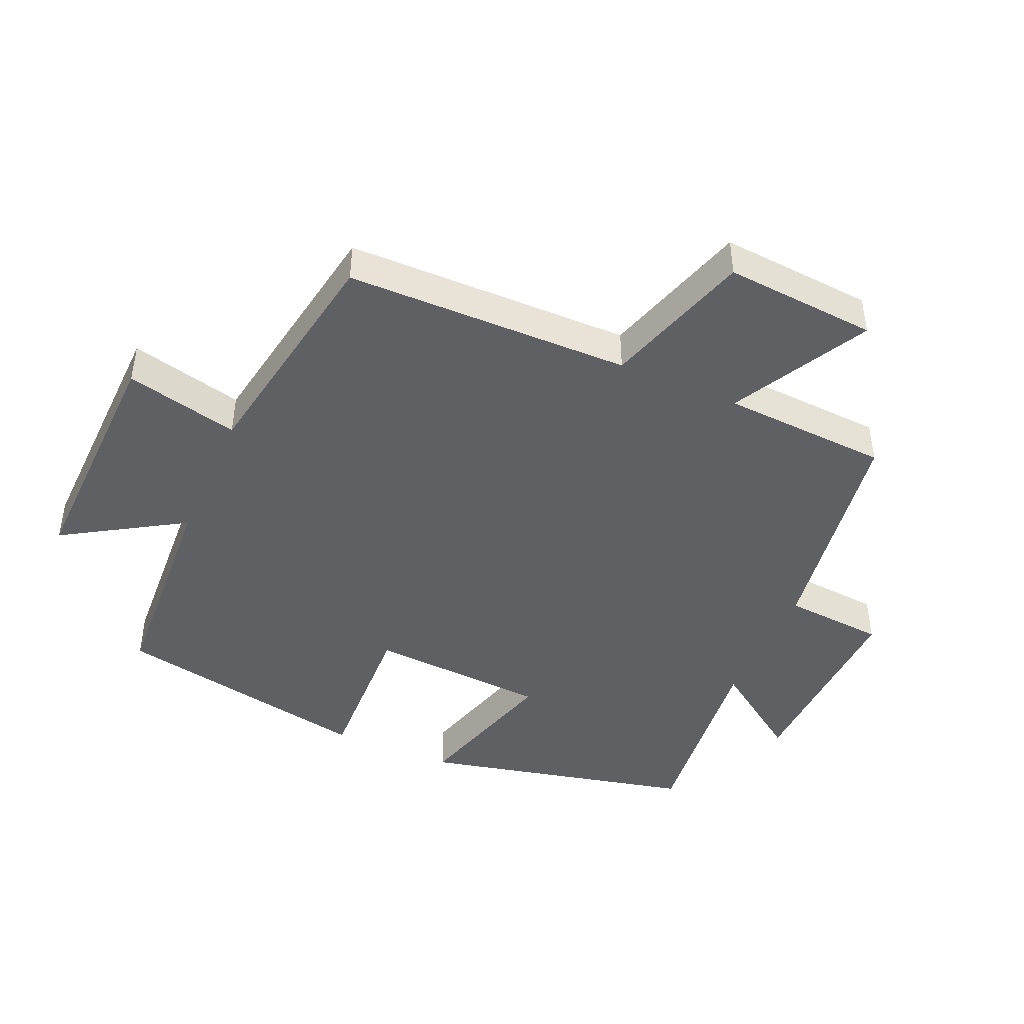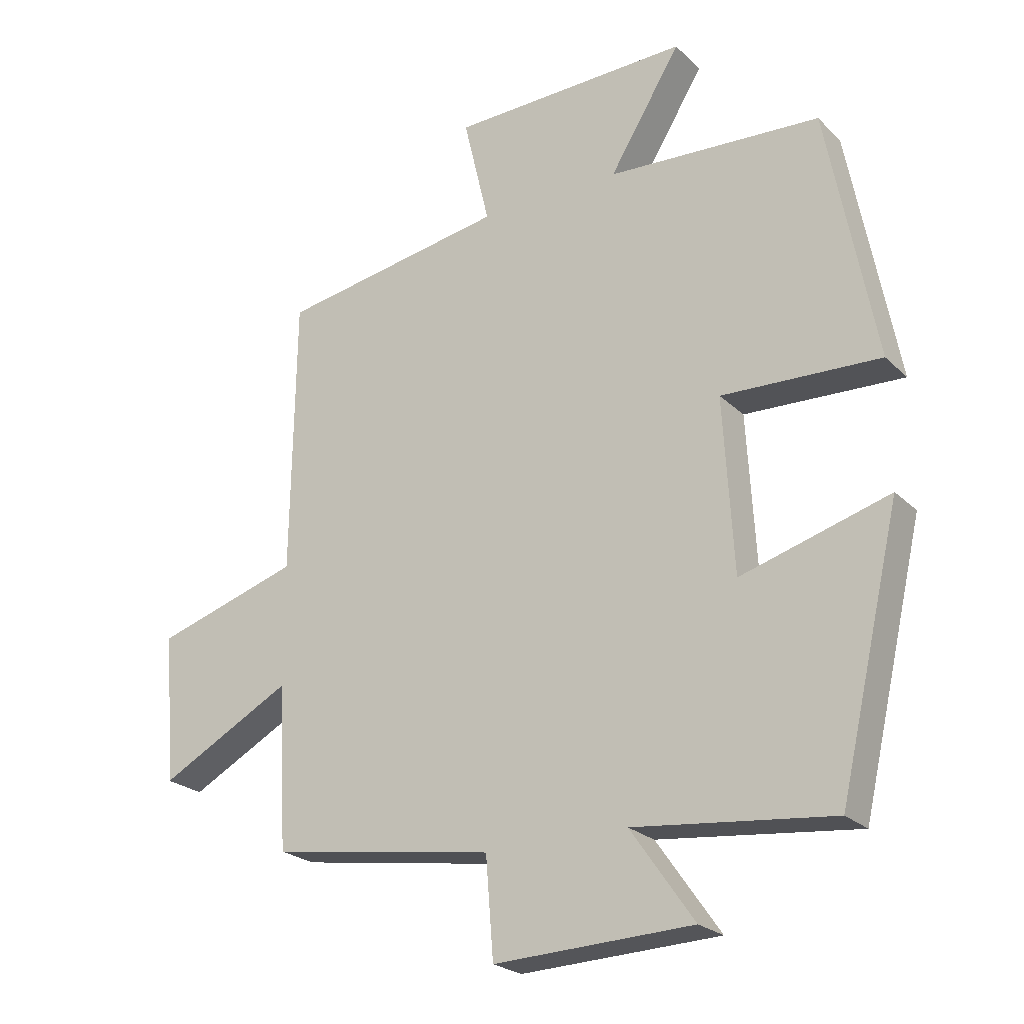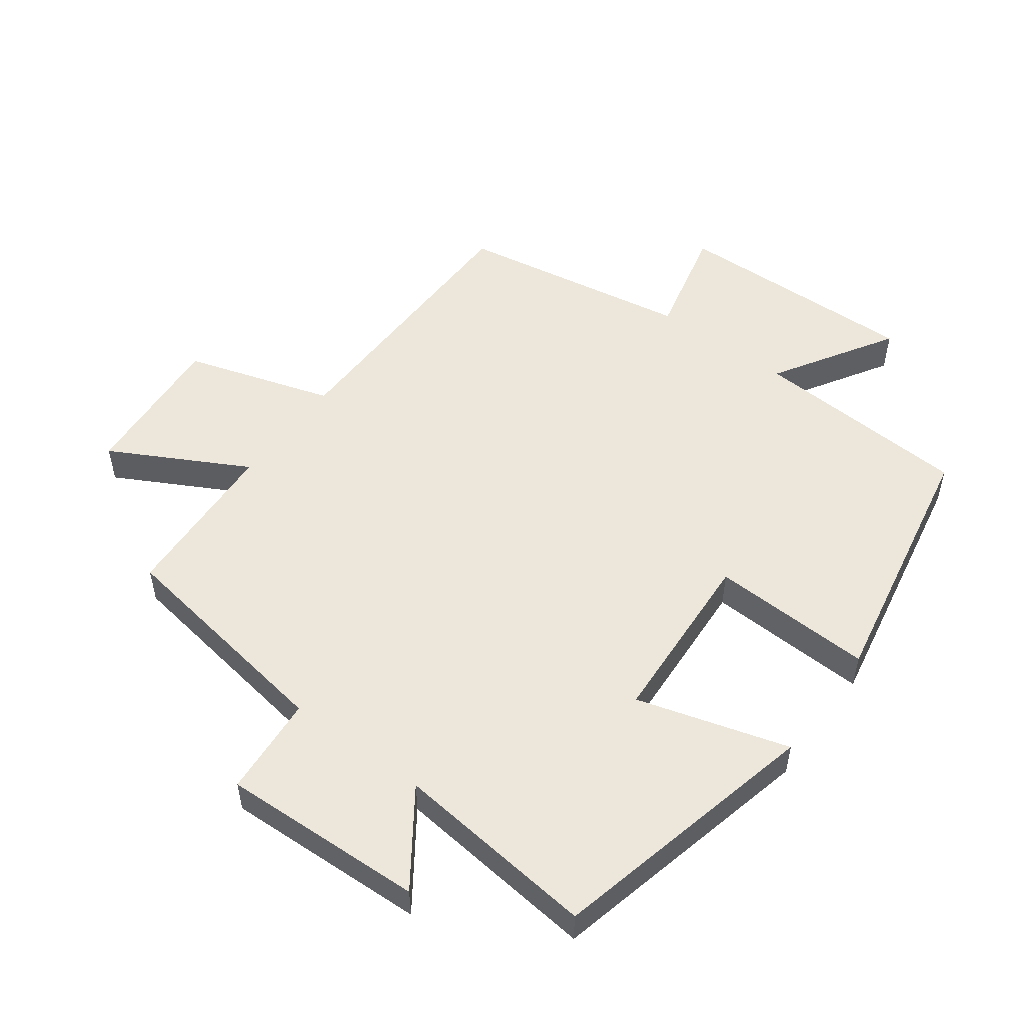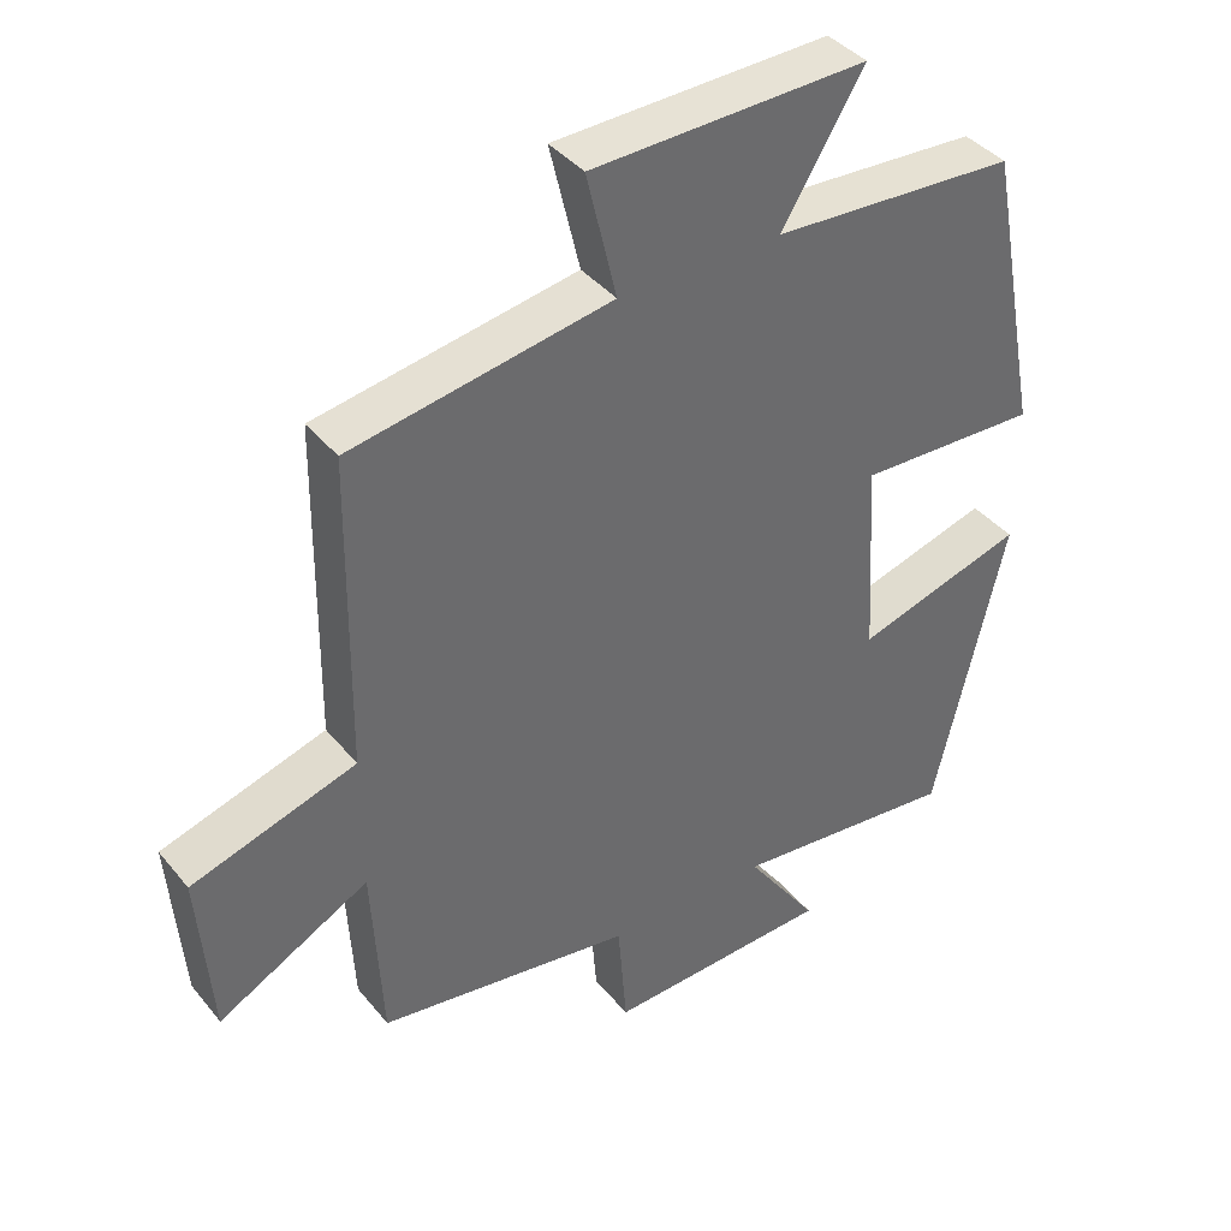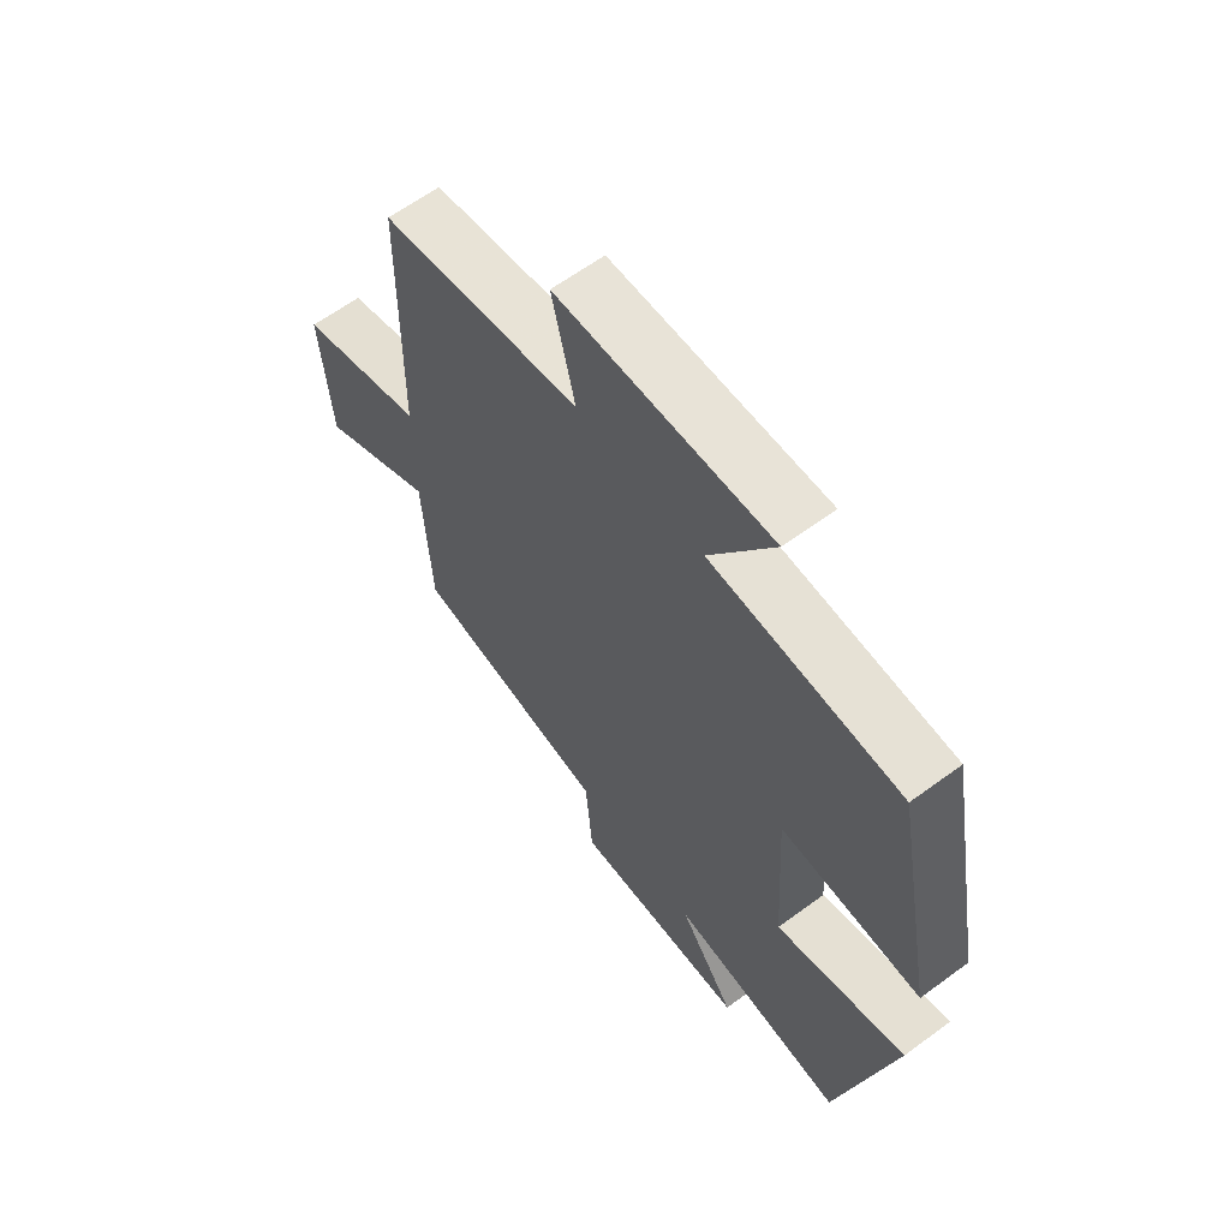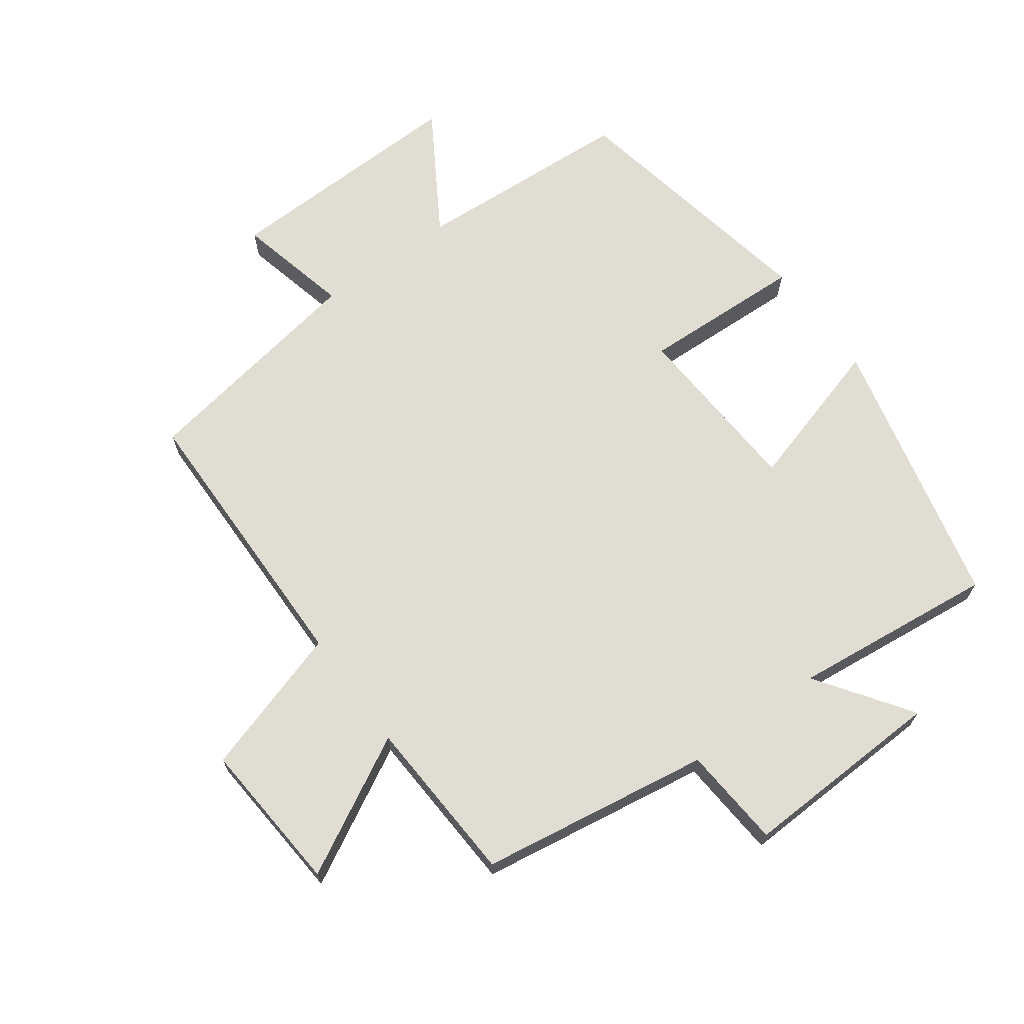
<metadata>
{"format":"obj","ext":"obj","renderer":"f3d","projection":"perspective","resolution":1024,"background":"white","views":[{"elev":-44.8,"azim":66.3,"up":"+Y"},{"elev":-23.6,"azim":-147.0,"up":"+Z"},{"elev":52.3,"azim":-143.5,"up":"+Y"},{"elev":39.8,"azim":144.9,"up":"+Z"},{"elev":62.6,"azim":-126.7,"up":"+Z"},{"elev":68.2,"azim":143.9,"up":"+Y"}]}
</metadata>
<code>
v -0.403 0.07 -0.534
v -0.5 0.07 -0.116
v -0.267 0.07 -0.184
v -0.251 0.07 0.09
v -0.5 0.07 0.08
v -0.424 0.07 0.48
v -0.088 0.07 0.5
v -0.201 0.07 0.684
v 0.177 0.07 0.674
v 0.136 0.07 0.5
v 0.494 0.07 0.439
v 0.5 0.07 0.003
v 0.727 0.07 -0.067
v 0.709 0.07 -0.301
v 0.5 0.07 -0.189
v 0.486 0.07 -0.445
v 0.133 0.07 -0.5
v 0.121 0.07 -0.655
v -0.191 0.07 -0.643
v -0.091 0.07 -0.5
v -0.403 0 -0.534
v -0.5 0 -0.116
v -0.267 0 -0.184
v -0.251 0 0.09
v -0.5 0 0.08
v -0.424 0 0.48
v -0.088 0 0.5
v -0.201 0 0.684
v 0.177 0 0.674
v 0.136 0 0.5
v 0.494 0 0.439
v 0.5 0 0.003
v 0.727 0 -0.067
v 0.709 0 -0.301
v 0.5 0 -0.189
v 0.486 0 -0.445
v 0.133 0 -0.5
v 0.121 0 -0.655
v -0.191 0 -0.643
v -0.091 0 -0.5
f 17 18 19 20
f 15 16 17 20
f 15 20 1
f 12 13 14 15
f 12 15 1
f 11 12 1
f 10 11 1
f 7 8 9 10
f 6 7 10
f 5 6 10
f 4 5 10
f 3 4 10
f 3 10 1
f 1 2 3
f 40 39 38 37
f 40 37 36 35
f 21 40 35
f 35 34 33 32
f 21 35 32
f 21 32 31
f 21 31 30
f 30 29 28 27
f 30 27 26
f 30 26 25
f 30 25 24
f 30 24 23
f 21 30 23
f 23 22 21
f 1 21 22 2
f 2 22 23 3
f 3 23 24 4
f 4 24 25 5
f 5 25 26 6
f 6 26 27 7
f 7 27 28 8
f 8 28 29 9
f 9 29 30 10
f 10 30 31 11
f 11 31 32 12
f 12 32 33 13
f 13 33 34 14
f 14 34 35 15
f 15 35 36 16
f 16 36 37 17
f 17 37 38 18
f 18 38 39 19
f 19 39 40 20
f 20 40 21 1

</code>
